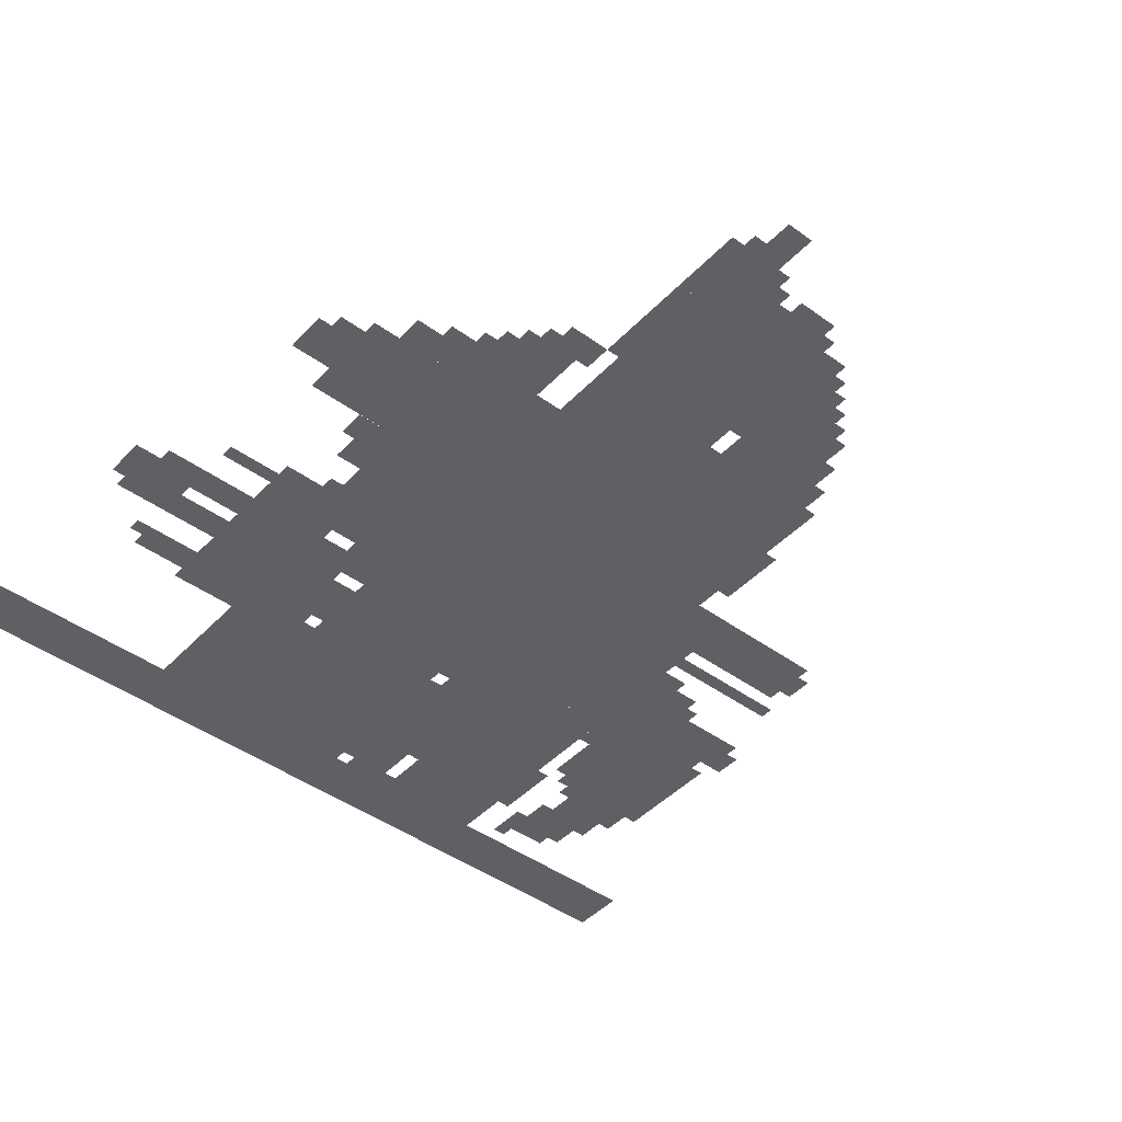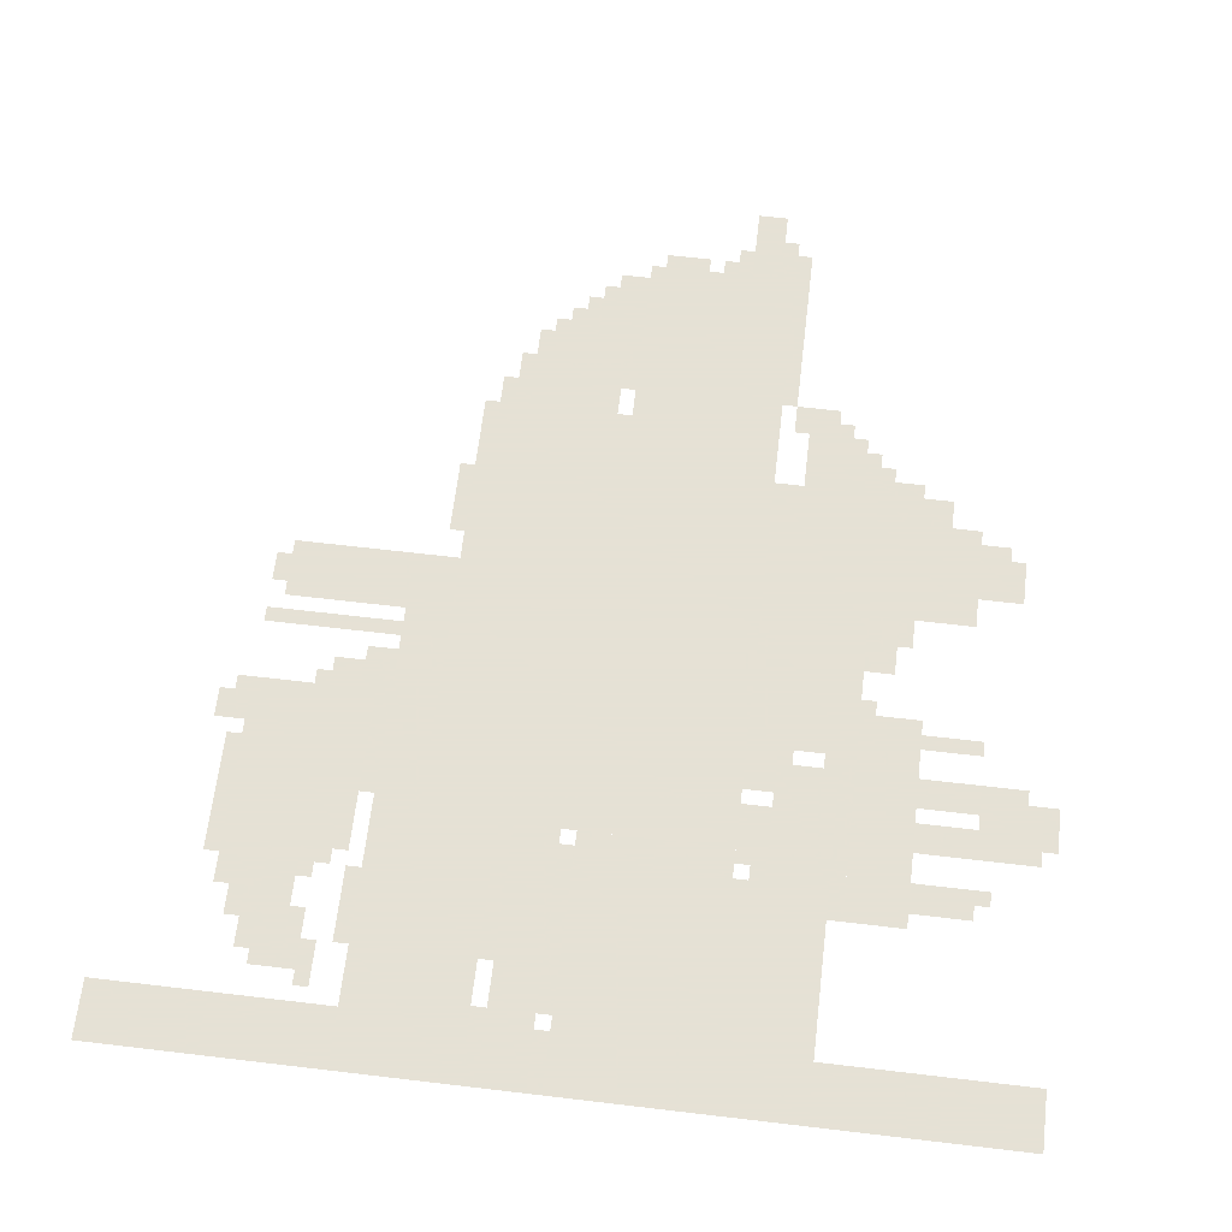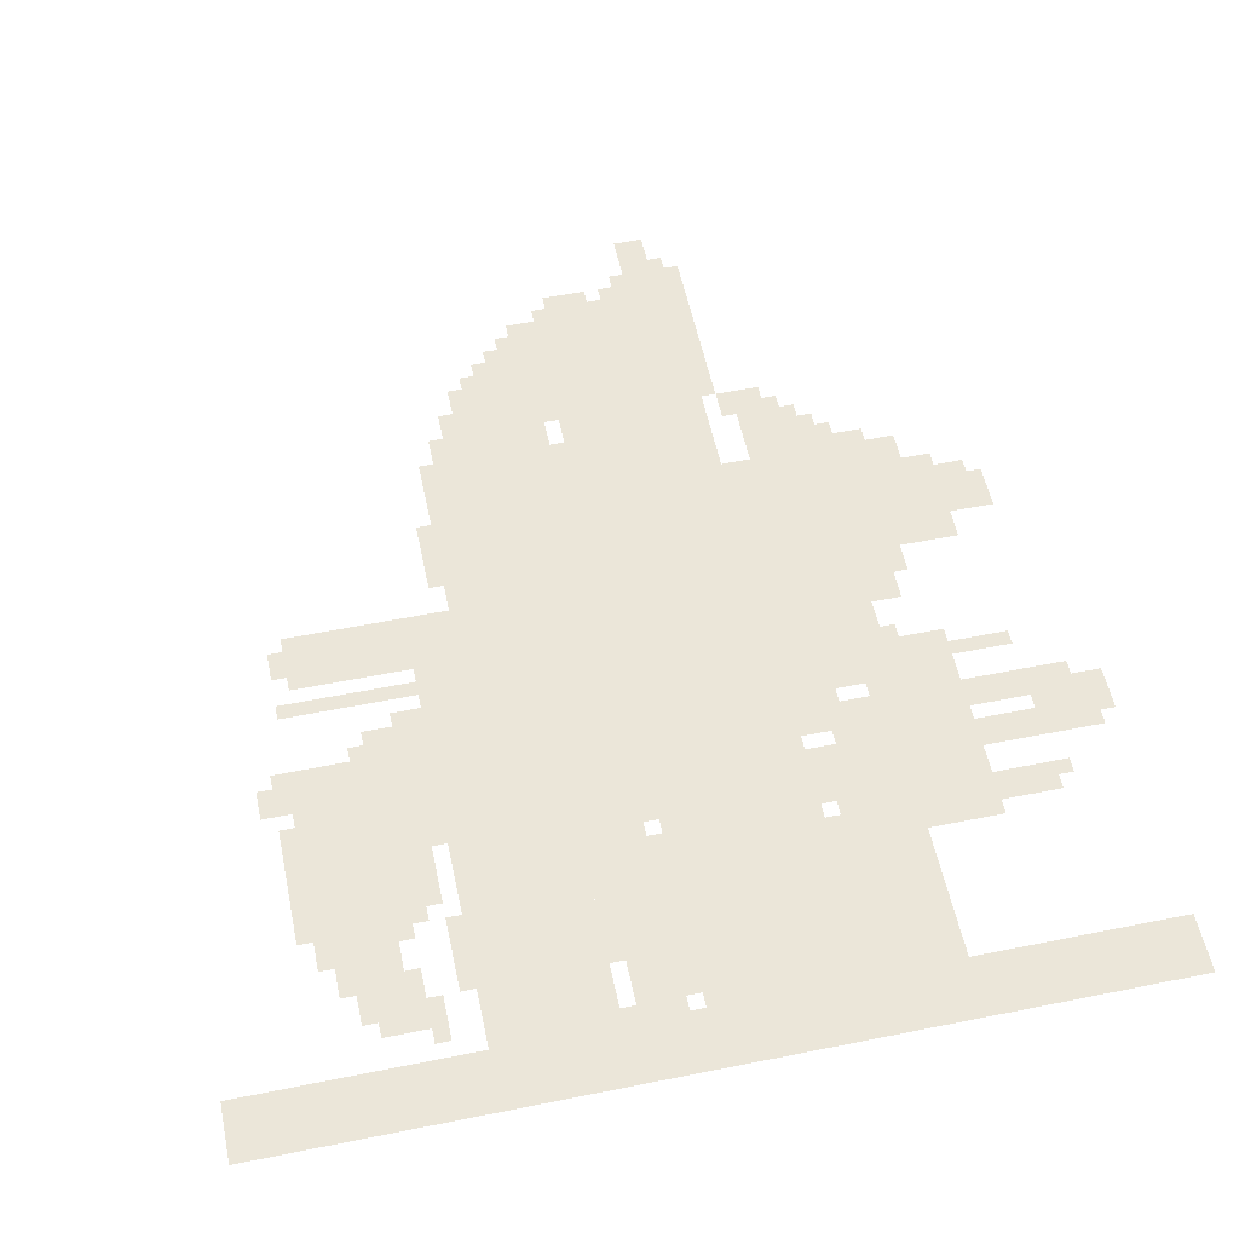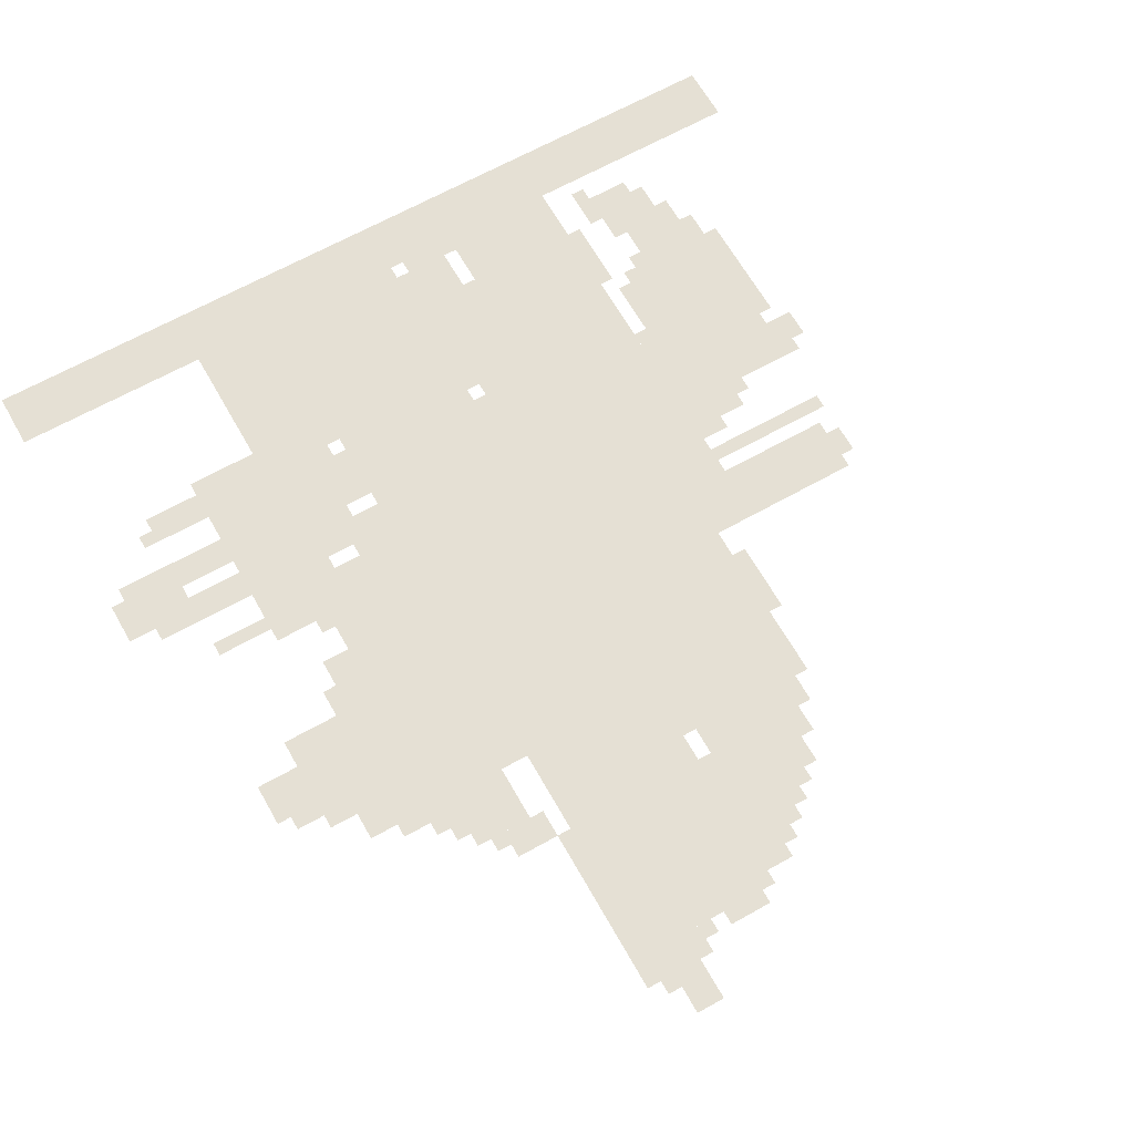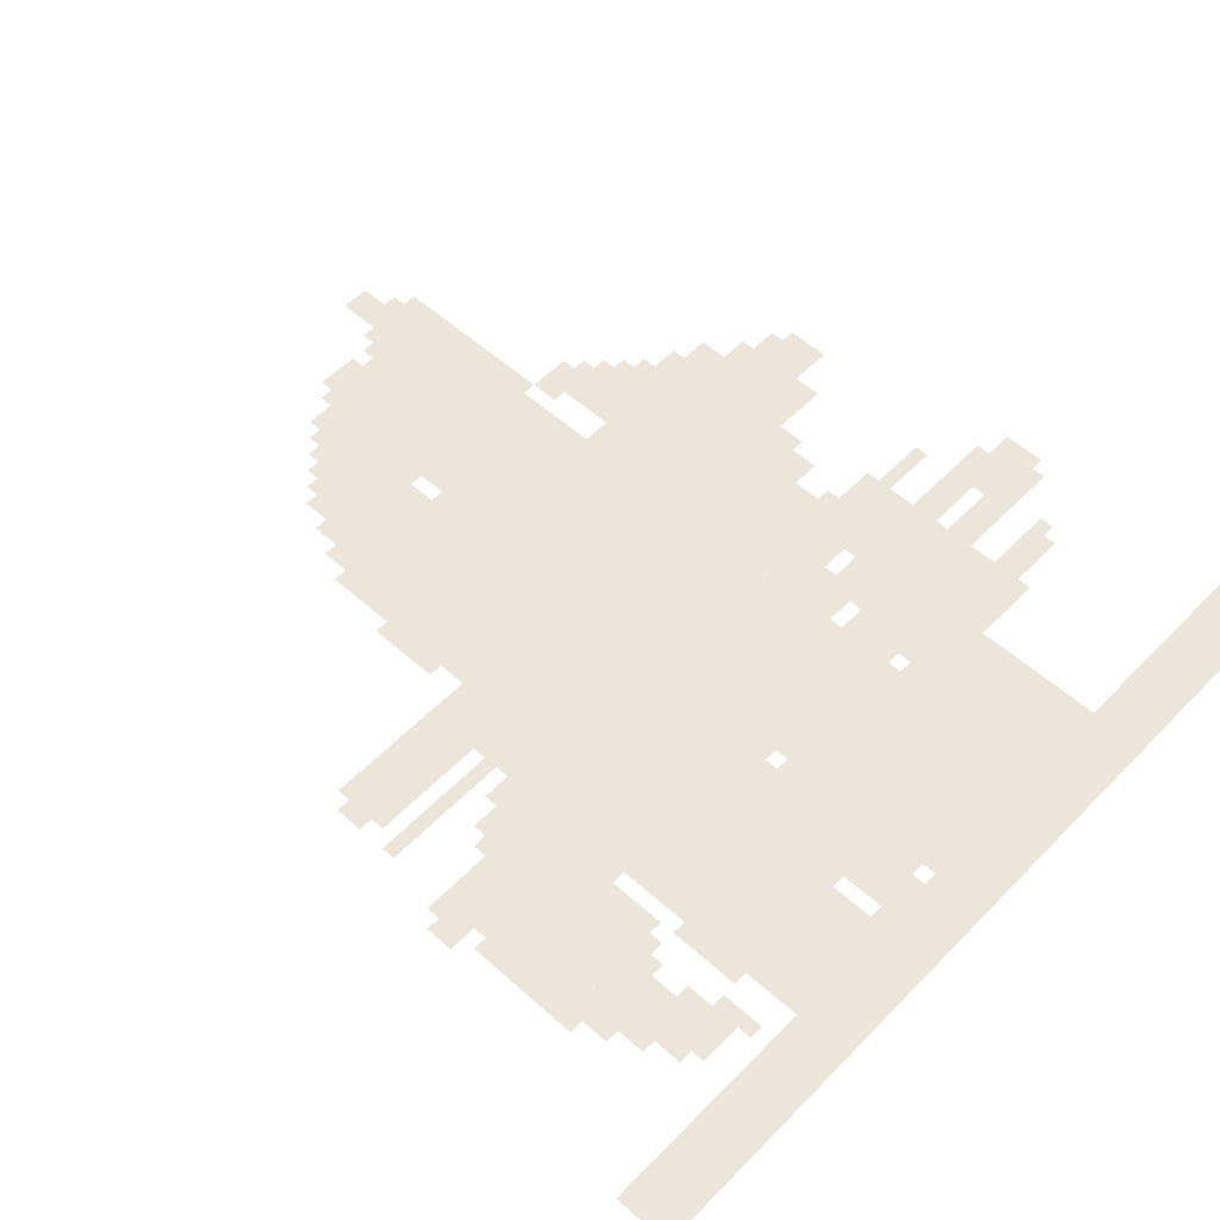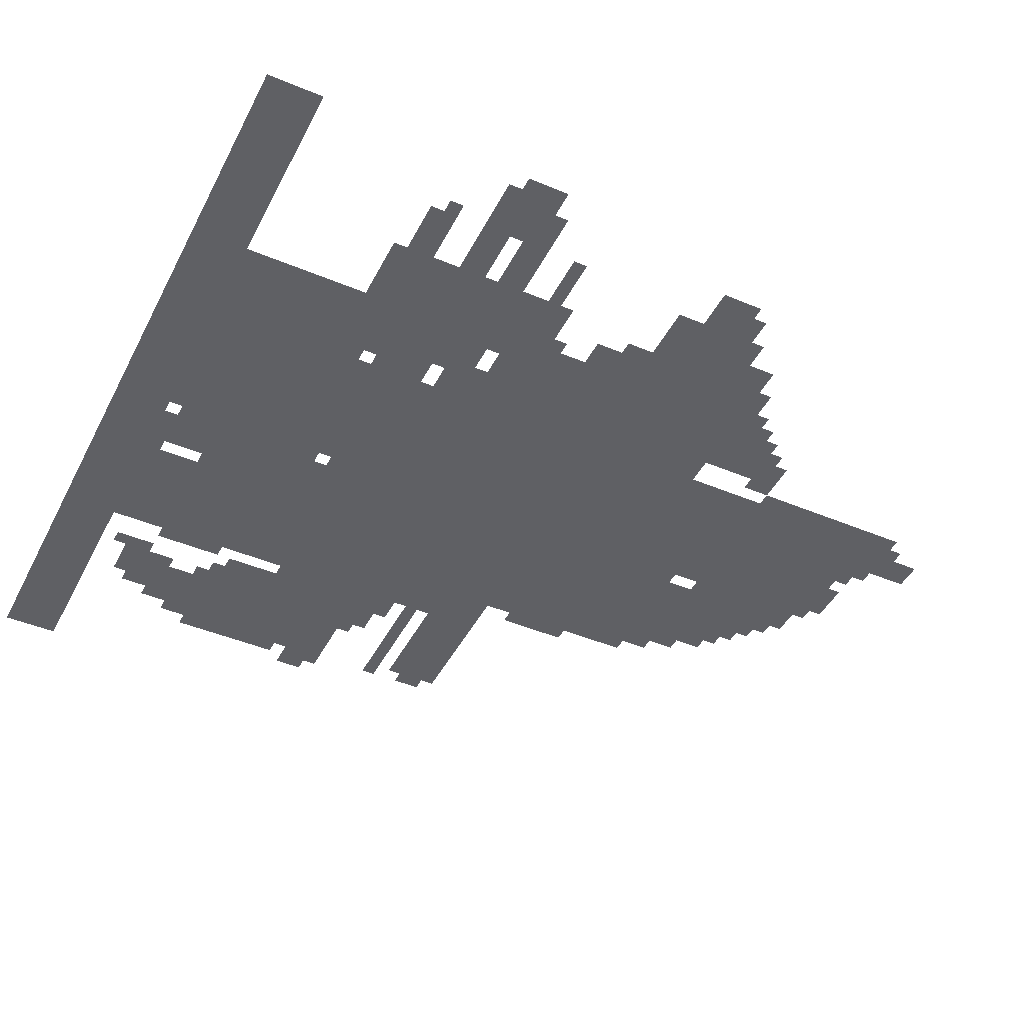
<metadata>
{"format":"obj","ext":"obj","renderer":"f3d","projection":"perspective","resolution":1024,"background":"white","views":[{"elev":-44.8,"azim":139.9,"up":"+Z"},{"elev":64.9,"azim":6.8,"up":"+Z"},{"elev":55.8,"azim":-11.9,"up":"+Z"},{"elev":65.3,"azim":150.5,"up":"+Z"},{"elev":55.3,"azim":-46.8,"up":"+Z"},{"elev":-44.7,"azim":64.0,"up":"+Z"}]}
</metadata>
<code>
g shengli_3-mesh
v -640 543 0
v -640 1023 0
v -1280 1023 0
v -1280 543 0
v -640 1023 0
v -640 1503 0
v -1280 1503 0
v -1280 1023 0
v -448 0 0
v -448 479 0
v -960 479 0
v -960 0 0
v -640 1503 0
v -640 1887 0
v -960 1887 0
v -960 1503 0
v -1408 447 0
v -1408 799 0
v -1664 799 0
v -1664 447 0
v -1120 255 0
v -1120 543 0
v -1376 543 0
v -1376 255 0
v -416 1055 0
v -416 1375 0
v -640 1375 0
v -640 1055 0
v -1120 0 0
v -1120 255 0
v -1376 255 0
v -1376 0 0
v -416 767 0
v -416 1055 0
v -640 1055 0
v -640 767 0
v -192 1087 0
v -192 1311 0
v -416 1311 0
v -416 1087 0
v -992 1503 0
v -992 1695 0
v -1184 1695 0
v -1184 1503 0
v -1376 0 0
v -1376 127 0
v -1632 127 0
v -1632 0 0
v -448 479 0
v -448 735 0
v -576 735 0
v -576 479 0
v -1376 991 0
v -1376 1119 0
v -1632 1119 0
v -1632 991 0
v -1632 0 0
v -1632 127 0
v -1877 127 0
v -1877 0 0
v -224 0 0
v -224 127 0
v -448 127 0
v -448 0 0
v -288 639 0
v -288 863 0
v -416 863 0
v -416 639 0
v 0 0 0
v 0 127 0
v -224 127 0
v -224 0 0
v -288 415 0
v -288 639 0
v -416 639 0
v -416 415 0
v -1280 543 0
v -1280 831 0
v -1376 831 0
v -1376 543 0
v -992 255 0
v -992 543 0
v -1088 543 0
v -1088 255 0
v -1280 831 0
v -1280 1119 0
v -1376 1119 0
v -1376 831 0
v -992 0 0
v -992 255 0
v -1088 255 0
v -1088 0 0
v -448 1375 0
v -448 1503 0
v -576 1503 0
v -576 1375 0
v -32 575 0
v -32 703 0
v -160 703 0
v -160 575 0
v -960 1695 0
v -960 1823 0
v -1056 1823 0
v -1056 1695 0
v -640 479 0
v -640 543 0
v -800 543 0
v -800 479 0
v -800 479 0
v -800 543 0
v -960 543 0
v -960 479 0
v -1568 351 0
v -1568 447 0
v -1664 447 0
v -1664 351 0
v -96 1151 0
v -96 1247 0
v -192 1247 0
v -192 1151 0
v -160 575 0
v -160 639 0
v -288 639 0
v -288 575 0
v -352 959 0
v -352 1087 0
v -416 1087 0
v -416 959 0
v -160 671 0
v -160 735 0
v -288 735 0
v -288 671 0
v -1504 319 0
v -1504 447 0
v -1568 447 0
v -1568 319 0
v -576 511 0
v -576 639 0
v -640 639 0
v -640 511 0
v -1504 191 0
v -1504 319 0
v -1568 319 0
v -1568 191 0
v -160 447 0
v -160 511 0
v -288 511 0
v -288 447 0
v -512 1503 0
v -512 1567 0
v -608 1567 0
v -608 1503 0
v -576 671 0
v -576 767 0
v -640 767 0
v -640 671 0
v -1408 799 0
v -1408 863 0
v -1504 863 0
v -1504 799 0
v -672 1951 0
v -672 2047 0
v -736 2047 0
v -736 1951 0
v -416 575 0
v -416 767 0
v -448 767 0
v -448 575 0
v -608 1567 0
v -608 1759 0
v -640 1759 0
v -640 1567 0
v -608 1759 0
v -608 1951 0
v -640 1951 0
v -640 1759 0
v -256 1311 0
v -256 1375 0
v -352 1375 0
v -352 1311 0
v -960 319 0
v -960 511 0
v -992 511 0
v -992 319 0
v -960 159 0
v -960 319 0
v -992 319 0
v -992 159 0
v -416 415 0
v -416 575 0
v -448 575 0
v -448 415 0
v -1376 575 0
v -1376 735 0
v -1408 735 0
v -1408 575 0
v -1376 927 0
v -1376 959 0
v -1536 959 0
v -1536 927 0
v -1088 383 0
v -1088 543 0
v -1120 543 0
v -1120 383 0
v -1376 735 0
v -1376 895 0
v -1408 895 0
v -1408 735 0
v -384 1375 0
v -384 1439 0
v -448 1439 0
v -448 1375 0
v -1056 1695 0
v -1056 1759 0
v -1120 1759 0
v -1120 1695 0
v -1664 703 0
v -1664 767 0
v -1728 767 0
v -1728 703 0
v -1088 255 0
v -1088 383 0
v -1120 383 0
v -1120 255 0
v -1536 927 0
v -1536 959 0
v -1664 959 0
v -1664 927 0
v -352 1311 0
v -352 1375 0
v -416 1375 0
v -416 1311 0
v -1664 415 0
v -1664 543 0
v -1696 543 0
v -1696 415 0
v -1664 543 0
v -1664 671 0
v -1696 671 0
v -1696 543 0
v -672 1887 0
v -672 1951 0
v -736 1951 0
v -736 1887 0
v -1088 63 0
v -1088 159 0
v -1120 159 0
v -1120 63 0
v -1376 319 0
v -1376 415 0
v -1408 415 0
v -1408 319 0
v -1280 1247 0
v -1280 1343 0
v -1312 1343 0
v -1312 1247 0
v -1440 191 0
v -1440 255 0
v -1472 255 0
v -1472 191 0
v -736 1887 0
v -736 1951 0
v -768 1951 0
v -768 1887 0
v 0 639 0
v 0 703 0
v -32 703 0
v -32 639 0
v -640 1919 0
v -640 1983 0
v -672 1983 0
v -672 1919 0
v -832 1887 0
v -832 1919 0
v -896 1919 0
v -896 1887 0
v -64 703 0
v -64 735 0
v -128 735 0
v -128 703 0
v -960 1823 0
v -960 1855 0
v -1024 1855 0
v -1024 1823 0
v -320 1023 0
v -320 1087 0
v -352 1087 0
v -352 1023 0
v -1632 1023 0
v -1632 1087 0
v -1664 1087 0
v -1664 1023 0
v -1440 415 0
v -1440 447 0
v -1504 447 0
v -1504 415 0
v -128 1247 0
v -128 1279 0
v -192 1279 0
v -192 1247 0
v -1600 287 0
v -1600 351 0
v -1632 351 0
v -1632 287 0
v -1216 1503 0
v -1216 1567 0
v -1248 1567 0
v -1248 1503 0
v -320 1375 0
v -320 1407 0
v -384 1407 0
v -384 1375 0
v -960 0 0
v -960 63 0
v -992 63 0
v -992 0 0
v -1184 1503 0
v -1184 1567 0
v -1216 1567 0
v -1216 1503 0
v -1184 1567 0
v -1184 1631 0
v -1216 1631 0
v -1216 1567 0
v -224 799 0
v -224 831 0
v -288 831 0
v -288 799 0
v -160 799 0
v -160 831 0
v -224 831 0
v -224 799 0
v -960 1567 0
v -960 1631 0
v -992 1631 0
v -992 1567 0
v -1376 255 0
v -1376 319 0
v -1408 319 0
v -1408 255 0
v -1280 1183 0
v -1280 1247 0
v -1312 1247 0
v -1312 1183 0
v -960 1631 0
v -960 1695 0
v -992 1695 0
v -992 1631 0
v -1088 0 0
v -1088 63 0
v -1120 63 0
v -1120 0 0
v -1568 223 0
v -1568 287 0
v -1600 287 0
v -1600 223 0
v -1472 191 0
v -1472 255 0
v -1504 255 0
v -1504 191 0
v -1472 255 0
v -1472 319 0
v -1504 319 0
v -1504 255 0
v -960 63 0
v -960 127 0
v -992 127 0
v -992 63 0
v -1568 287 0
v -1568 351 0
v -1600 351 0
v -1600 287 0
v -384 863 0
v -384 895 0
v -416 895 0
v -416 863 0
v -1664 767 0
v -1664 799 0
v -1696 799 0
v -1696 767 0
v -1408 863 0
v -1408 895 0
v -1440 895 0
v -1440 863 0
v -1504 799 0
v -1504 831 0
v -1536 831 0
v -1536 799 0
v -576 479 0
v -576 511 0
v -608 511 0
v -608 479 0
v -1472 383 0
v -1472 415 0
v -1504 415 0
v -1504 383 0
v -128 479 0
v -128 511 0
v -160 511 0
v -160 479 0
v -448 735 0
v -448 767 0
v -480 767 0
v -480 735 0
v -544 735 0
v -544 767 0
v -576 767 0
v -576 735 0
v -416 1439 0
v -416 1471 0
v -448 1471 0
v -448 1439 0
v -128 703 0
v -128 735 0
v -160 735 0
v -160 703 0
v -896 1887 0
v -896 1919 0
v -928 1919 0
v -928 1887 0
v -1440 159 0
v -1440 191 0
v -1472 191 0
v -1472 159 0
v 0 607 0
v 0 639 0
v -32 639 0
v -32 607 0
v -640 1887 0
v -640 1919 0
v -672 1919 0
v -672 1887 0
v -1120 1695 0
v -1120 1727 0
v -1152 1727 0
v -1152 1695 0
v -480 1503 0
v -480 1535 0
v -512 1535 0
v -512 1503 0
v -768 1887 0
v -768 1919 0
v -800 1919 0
v -800 1887 0
v -1056 1759 0
v -1056 1791 0
v -1088 1791 0
v -1088 1759 0
g shengli_3-mesh_0
f 3 2 1
f 1 4 3
f 7 6 5
f 5 8 7
f 11 10 9
f 9 12 11
f 15 14 13
f 13 16 15
f 19 18 17
f 17 20 19
f 23 22 21
f 21 24 23
f 27 26 25
f 25 28 27
f 31 30 29
f 29 32 31
f 35 34 33
f 33 36 35
f 39 38 37
f 37 40 39
f 43 42 41
f 41 44 43
f 47 46 45
f 45 48 47
f 51 50 49
f 49 52 51
f 55 54 53
f 53 56 55
f 59 58 57
f 57 60 59
f 63 62 61
f 61 64 63
f 67 66 65
f 65 68 67
f 71 70 69
f 69 72 71
f 75 74 73
f 73 76 75
f 79 78 77
f 77 80 79
f 83 82 81
f 81 84 83
f 87 86 85
f 85 88 87
f 91 90 89
f 89 92 91
f 95 94 93
f 93 96 95
f 99 98 97
f 97 100 99
f 103 102 101
f 101 104 103
f 107 106 105
f 105 108 107
f 111 110 109
f 109 112 111
f 115 114 113
f 113 116 115
f 119 118 117
f 117 120 119
f 123 122 121
f 121 124 123
f 127 126 125
f 125 128 127
f 131 130 129
f 129 132 131
f 135 134 133
f 133 136 135
f 139 138 137
f 137 140 139
f 143 142 141
f 141 144 143
f 147 146 145
f 145 148 147
f 151 150 149
f 149 152 151
f 155 154 153
f 153 156 155
f 159 158 157
f 157 160 159
f 163 162 161
f 161 164 163
f 167 166 165
f 165 168 167
f 171 170 169
f 169 172 171
f 175 174 173
f 173 176 175
f 179 178 177
f 177 180 179
f 183 182 181
f 181 184 183
f 187 186 185
f 185 188 187
f 191 190 189
f 189 192 191
f 195 194 193
f 193 196 195
f 199 198 197
f 197 200 199
f 203 202 201
f 201 204 203
f 207 206 205
f 205 208 207
f 211 210 209
f 209 212 211
f 215 214 213
f 213 216 215
f 219 218 217
f 217 220 219
f 223 222 221
f 221 224 223
f 227 226 225
f 225 228 227
f 231 230 229
f 229 232 231
f 235 234 233
f 233 236 235
f 239 238 237
f 237 240 239
f 243 242 241
f 241 244 243
f 247 246 245
f 245 248 247
f 251 250 249
f 249 252 251
f 255 254 253
f 253 256 255
f 259 258 257
f 257 260 259
f 263 262 261
f 261 264 263
f 267 266 265
f 265 268 267
f 271 270 269
f 269 272 271
f 275 274 273
f 273 276 275
f 279 278 277
f 277 280 279
f 283 282 281
f 281 284 283
f 287 286 285
f 285 288 287
f 291 290 289
f 289 292 291
f 295 294 293
f 293 296 295
f 299 298 297
f 297 300 299
f 303 302 301
f 301 304 303
f 307 306 305
f 305 308 307
f 311 310 309
f 309 312 311
f 315 314 313
f 313 316 315
f 319 318 317
f 317 320 319
f 323 322 321
f 321 324 323
f 327 326 325
f 325 328 327
f 331 330 329
f 329 332 331
f 335 334 333
f 333 336 335
f 339 338 337
f 337 340 339
f 343 342 341
f 341 344 343
f 347 346 345
f 345 348 347
f 351 350 349
f 349 352 351
f 355 354 353
f 353 356 355
f 359 358 357
f 357 360 359
f 363 362 361
f 361 364 363
f 367 366 365
f 365 368 367
f 371 370 369
f 369 372 371
f 375 374 373
f 373 376 375
f 379 378 377
f 377 380 379
f 383 382 381
f 381 384 383
f 387 386 385
f 385 388 387
f 391 390 389
f 389 392 391
f 395 394 393
f 393 396 395
f 399 398 397
f 397 400 399
f 403 402 401
f 401 404 403
f 407 406 405
f 405 408 407
f 411 410 409
f 409 412 411
f 415 414 413
f 413 416 415
f 419 418 417
f 417 420 419
f 423 422 421
f 421 424 423
f 427 426 425
f 425 428 427
f 431 430 429
f 429 432 431
f 435 434 433
f 433 436 435
f 439 438 437
f 437 440 439
f 443 442 441
f 441 444 443
f 447 446 445
f 445 448 447

</code>
